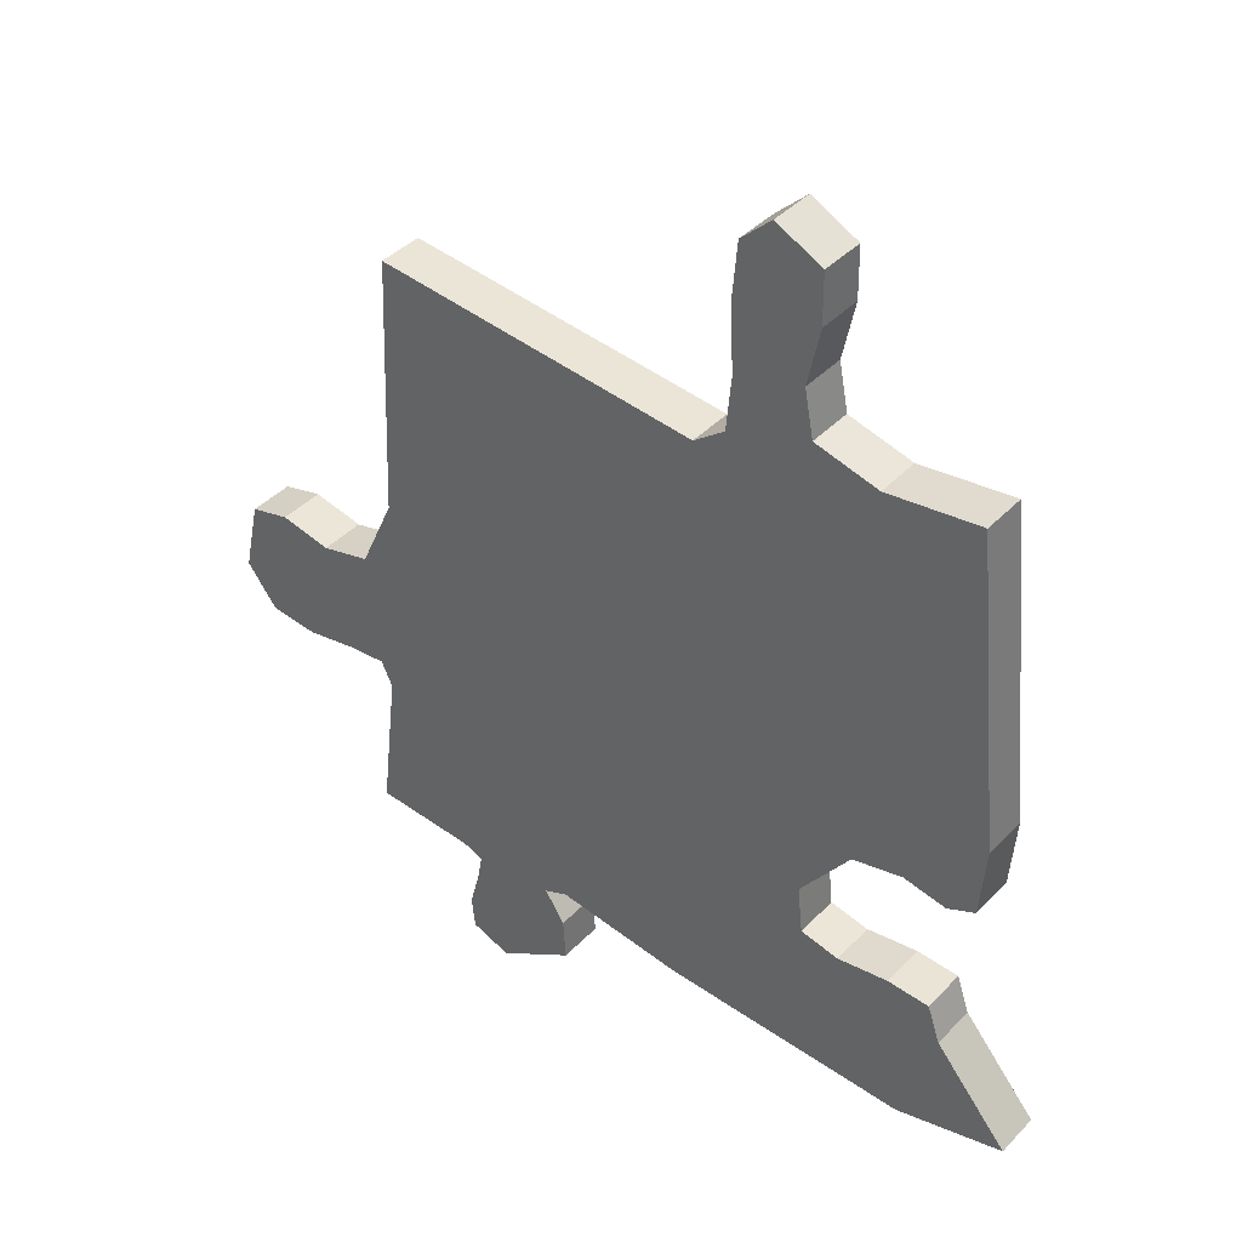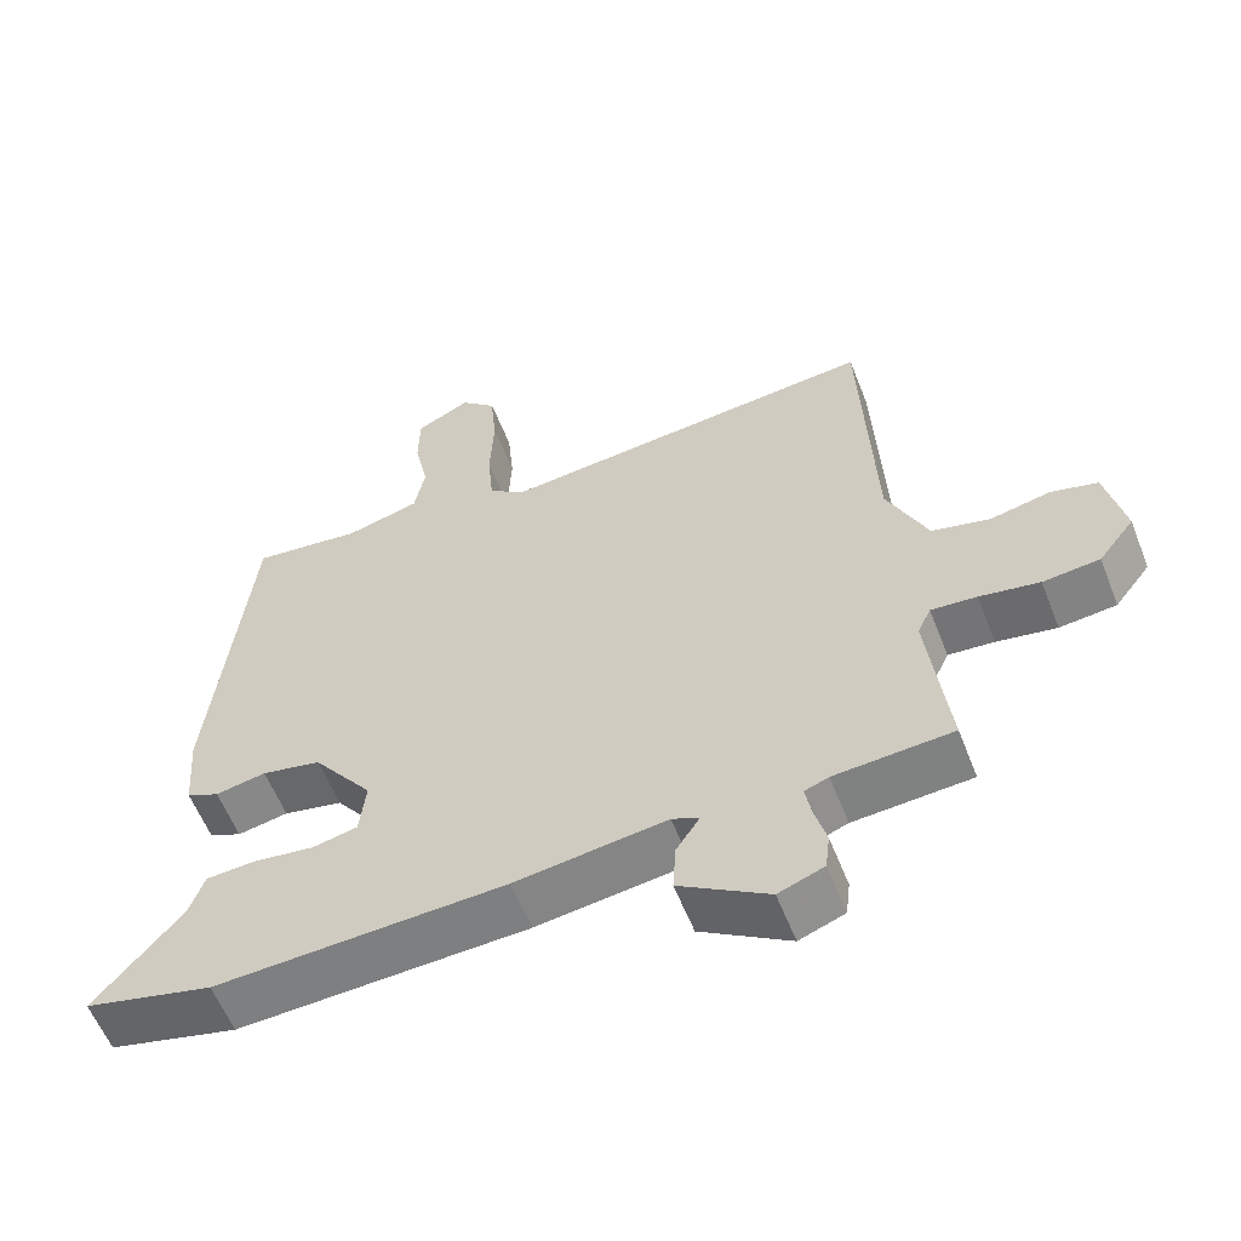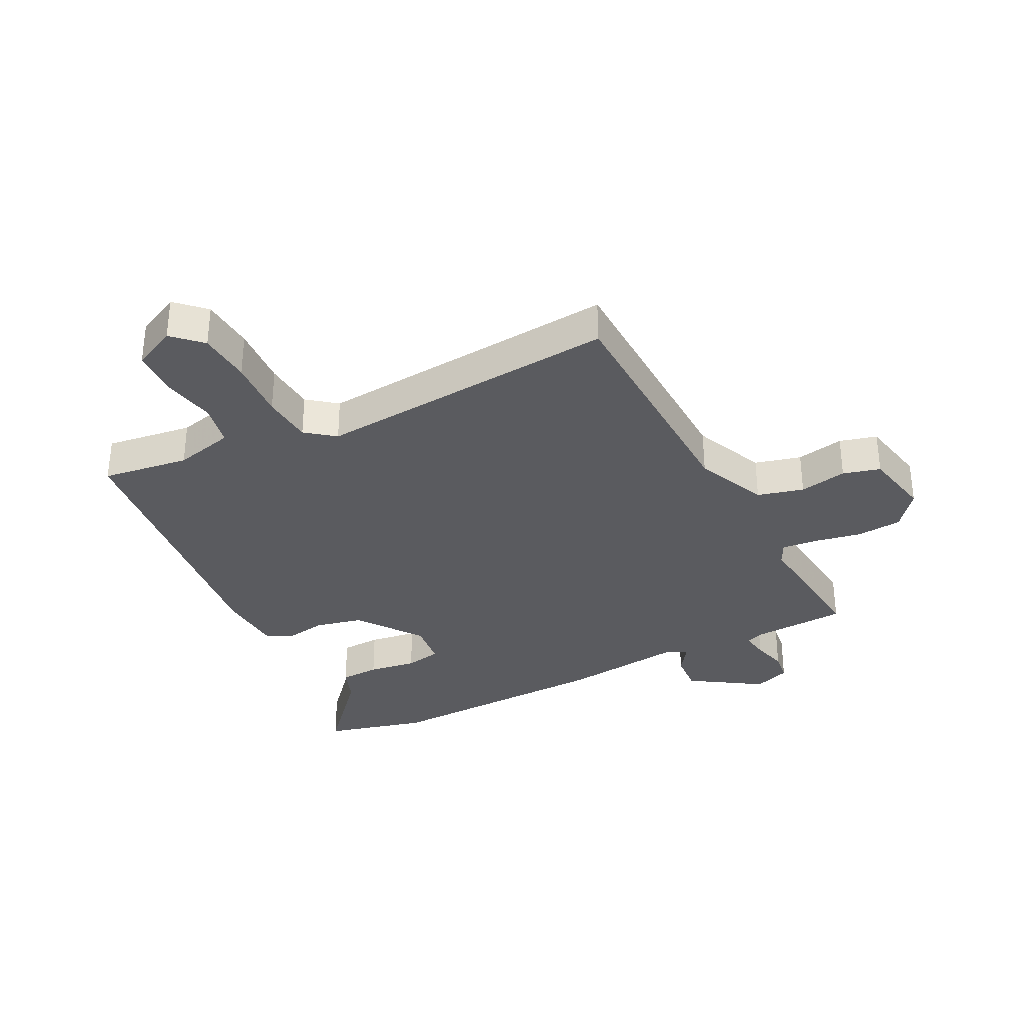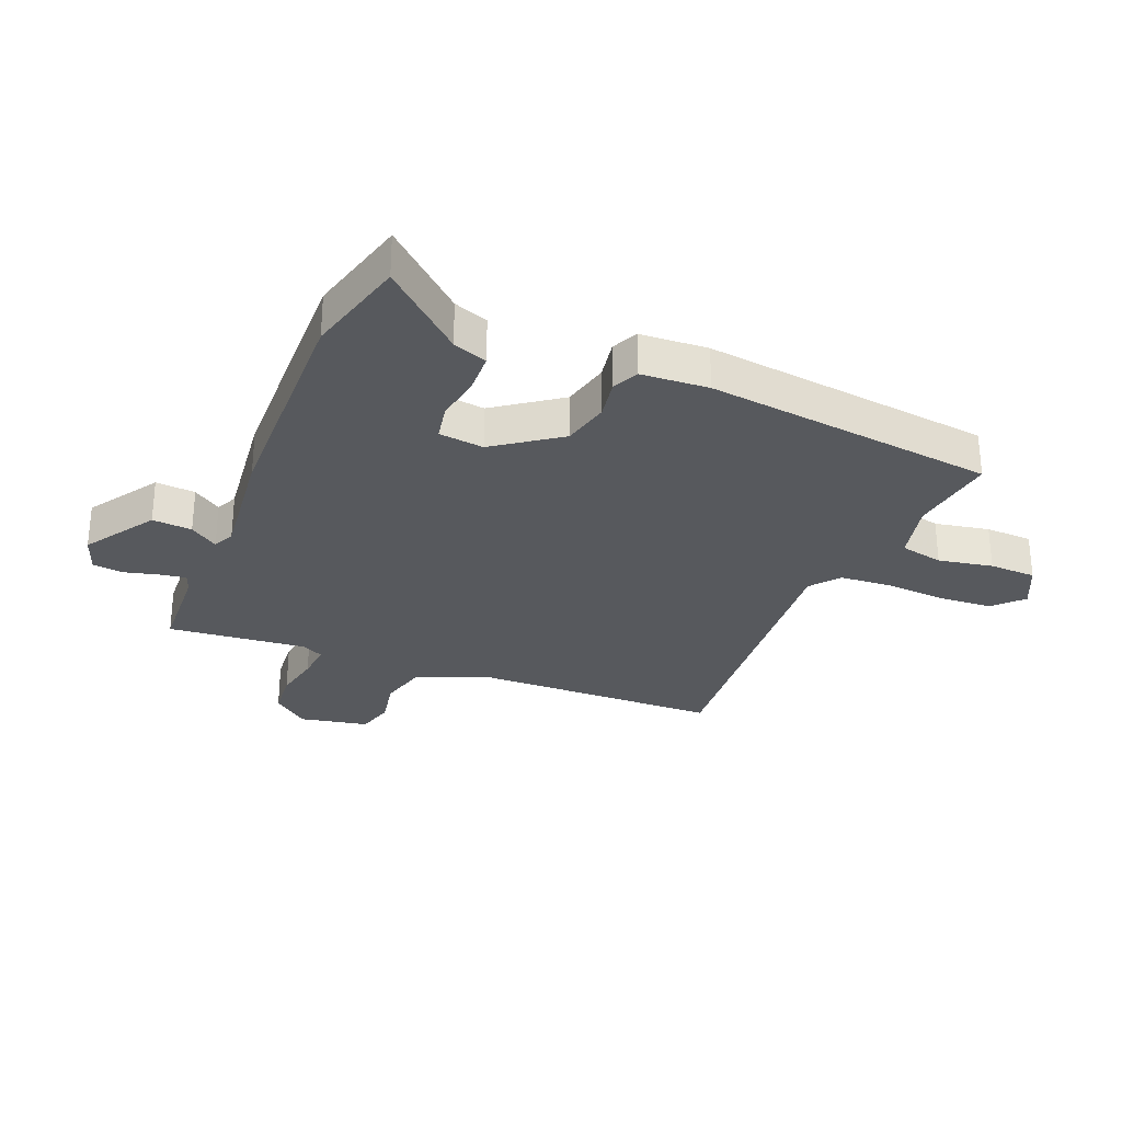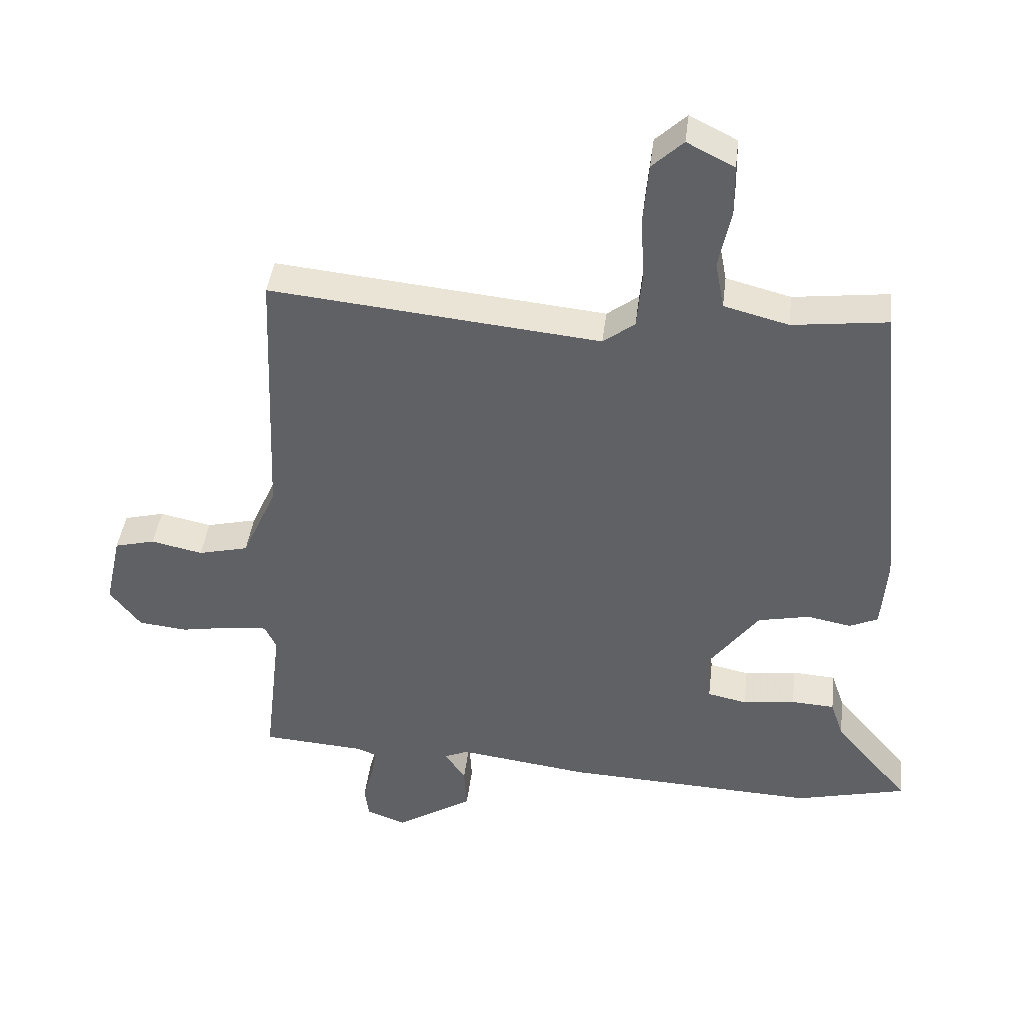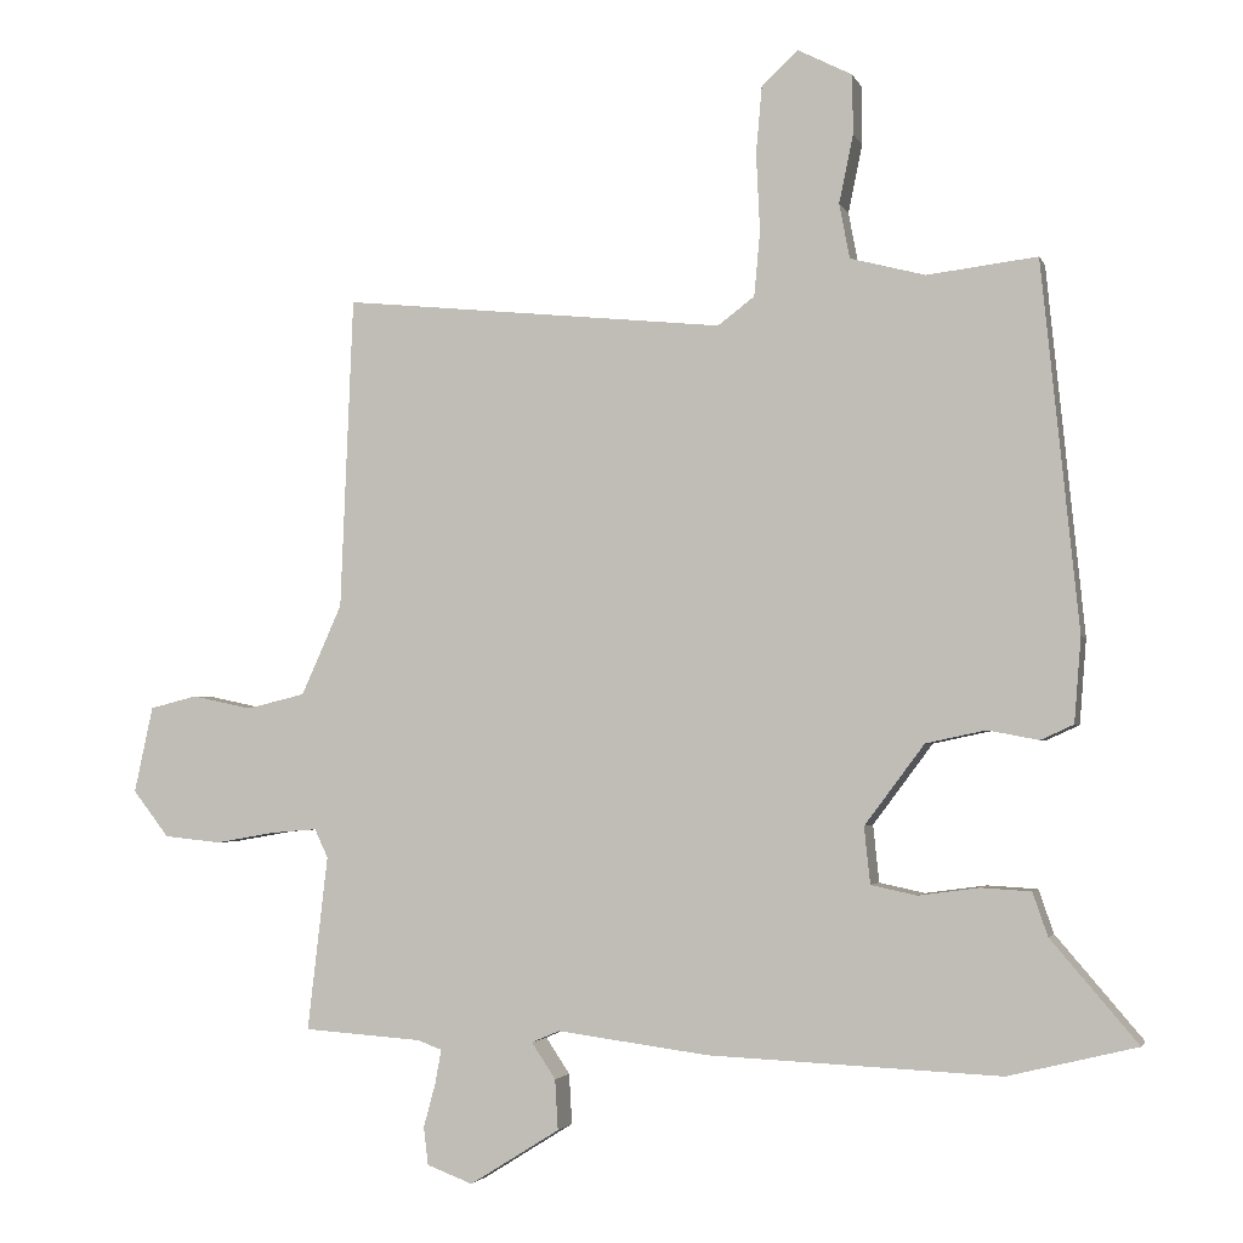
<metadata>
{"format":"obj","ext":"obj","renderer":"f3d","projection":"perspective","resolution":1024,"background":"white","views":[{"elev":40.4,"azim":-141.2,"up":"+Z"},{"elev":-58.5,"azim":21.4,"up":"+Z"},{"elev":-33.5,"azim":26.1,"up":"+Y"},{"elev":-29.3,"azim":-113.3,"up":"+Y"},{"elev":41.6,"azim":-173.2,"up":"+Z"},{"elev":-2.6,"azim":-165.5,"up":"+Z"}]}
</metadata>
<code>
v -0.488 0.07 0.537
v -0.341 0.07 0.519
v -0.241 0.07 0.545
v -0.227 0.07 0.618
v -0.246 0.07 0.709
v -0.245 0.07 0.788
v -0.172 0.07 0.825
v -0.124 0.07 0.78
v -0.116 0.07 0.69
v -0.121 0.07 0.586
v -0.113 0.07 0.5
v -0.064 0.07 0.463
v 0.447 0.07 0.514
v 0.464 0.07 0.098
v 0.518 0.07 -0.022
v 0.596 0.07 -0.041
v 0.676 0.07 -0.024
v 0.739 0.07 -0.04
v 0.764 0.07 -0.155
v 0.716 0.07 -0.217
v 0.64 0.07 -0.225
v 0.56 0.07 -0.211
v 0.499 0.07 -0.206
v 0.481 0.07 -0.244
v 0.508 0.07 -0.477
v 0.35 0.07 -0.488
v 0.318 0.07 -0.5
v 0.326 0.07 -0.545
v 0.342 0.07 -0.604
v 0.336 0.07 -0.654
v 0.275 0.07 -0.677
v 0.155 0.07 -0.602
v 0.159 0.07 -0.535
v 0.191 0.07 -0.487
v 0.154 0.07 -0.471
v -0.049 0.07 -0.498
v -0.438 0.07 -0.515
v -0.61 0.07 -0.473
v -0.494 0.07 -0.337
v -0.474 0.07 -0.279
v -0.407 0.07 -0.275
v -0.326 0.07 -0.286
v -0.265 0.07 -0.273
v -0.257 0.07 -0.197
v -0.337 0.07 -0.09
v -0.417 0.07 -0.073
v -0.485 0.07 -0.086
v -0.529 0.07 -0.066
v -0.538 0.07 0.047
v -0.488 0 0.537
v -0.341 0 0.519
v -0.241 0 0.545
v -0.227 0 0.618
v -0.246 0 0.709
v -0.245 0 0.788
v -0.172 0 0.825
v -0.124 0 0.78
v -0.116 0 0.69
v -0.121 0 0.586
v -0.113 0 0.5
v -0.064 0 0.463
v 0.447 0 0.514
v 0.464 0 0.098
v 0.518 0 -0.022
v 0.596 0 -0.041
v 0.676 0 -0.024
v 0.739 0 -0.04
v 0.764 0 -0.155
v 0.716 0 -0.217
v 0.64 0 -0.225
v 0.56 0 -0.211
v 0.499 0 -0.206
v 0.481 0 -0.244
v 0.508 0 -0.477
v 0.35 0 -0.488
v 0.318 0 -0.5
v 0.326 0 -0.545
v 0.342 0 -0.604
v 0.336 0 -0.654
v 0.275 0 -0.677
v 0.155 0 -0.602
v 0.159 0 -0.535
v 0.191 0 -0.487
v 0.154 0 -0.471
v -0.049 0 -0.498
v -0.438 0 -0.515
v -0.61 0 -0.473
v -0.494 0 -0.337
v -0.474 0 -0.279
v -0.407 0 -0.275
v -0.326 0 -0.286
v -0.265 0 -0.273
v -0.257 0 -0.197
v -0.337 0 -0.09
v -0.417 0 -0.073
v -0.485 0 -0.086
v -0.529 0 -0.066
v -0.538 0 0.047
f 49 1 2
f 48 49 2
f 47 48 2
f 46 47 2
f 45 46 2 3
f 44 45 3 4
f 39 40 41 42
f 39 42 43
f 38 39 43
f 37 38 43
f 36 37 43
f 35 36 43
f 34 35 43 44
f 32 33 34
f 31 32 34
f 30 31 34
f 29 30 34
f 28 29 34
f 34 44 4
f 28 34 4
f 27 28 4
f 24 25 26
f 26 27 4
f 24 26 4
f 23 24 4
f 20 21 22
f 19 20 22
f 18 19 22
f 17 18 22
f 16 17 22
f 15 16 22 23
f 12 13 14
f 12 14 15 23
f 8 9 10
f 7 8 10
f 6 7 10
f 5 6 10
f 4 5 10
f 4 10 11
f 23 4 11
f 11 12 23
f 51 50 98
f 51 98 97
f 51 97 96
f 51 96 95
f 52 51 95 94
f 53 52 94 93
f 91 90 89 88
f 92 91 88
f 92 88 87
f 92 87 86
f 92 86 85
f 92 85 84
f 93 92 84 83
f 83 82 81
f 83 81 80
f 83 80 79
f 83 79 78
f 83 78 77
f 53 93 83
f 53 83 77
f 53 77 76
f 75 74 73
f 53 76 75
f 53 75 73
f 53 73 72
f 71 70 69
f 71 69 68
f 71 68 67
f 71 67 66
f 71 66 65
f 72 71 65 64
f 63 62 61
f 72 64 63 61
f 59 58 57
f 59 57 56
f 59 56 55
f 59 55 54
f 59 54 53
f 60 59 53
f 60 53 72
f 72 61 60
f 1 50 51 2
f 2 51 52 3
f 3 52 53 4
f 4 53 54 5
f 5 54 55 6
f 6 55 56 7
f 7 56 57 8
f 8 57 58 9
f 9 58 59 10
f 10 59 60 11
f 11 60 61 12
f 12 61 62 13
f 13 62 63 14
f 14 63 64 15
f 15 64 65 16
f 16 65 66 17
f 17 66 67 18
f 18 67 68 19
f 19 68 69 20
f 20 69 70 21
f 21 70 71 22
f 22 71 72 23
f 23 72 73 24
f 24 73 74 25
f 25 74 75 26
f 26 75 76 27
f 27 76 77 28
f 28 77 78 29
f 29 78 79 30
f 30 79 80 31
f 31 80 81 32
f 32 81 82 33
f 33 82 83 34
f 34 83 84 35
f 35 84 85 36
f 36 85 86 37
f 37 86 87 38
f 38 87 88 39
f 39 88 89 40
f 40 89 90 41
f 41 90 91 42
f 42 91 92 43
f 43 92 93 44
f 44 93 94 45
f 45 94 95 46
f 46 95 96 47
f 47 96 97 48
f 48 97 98 49
f 49 98 50 1

</code>
